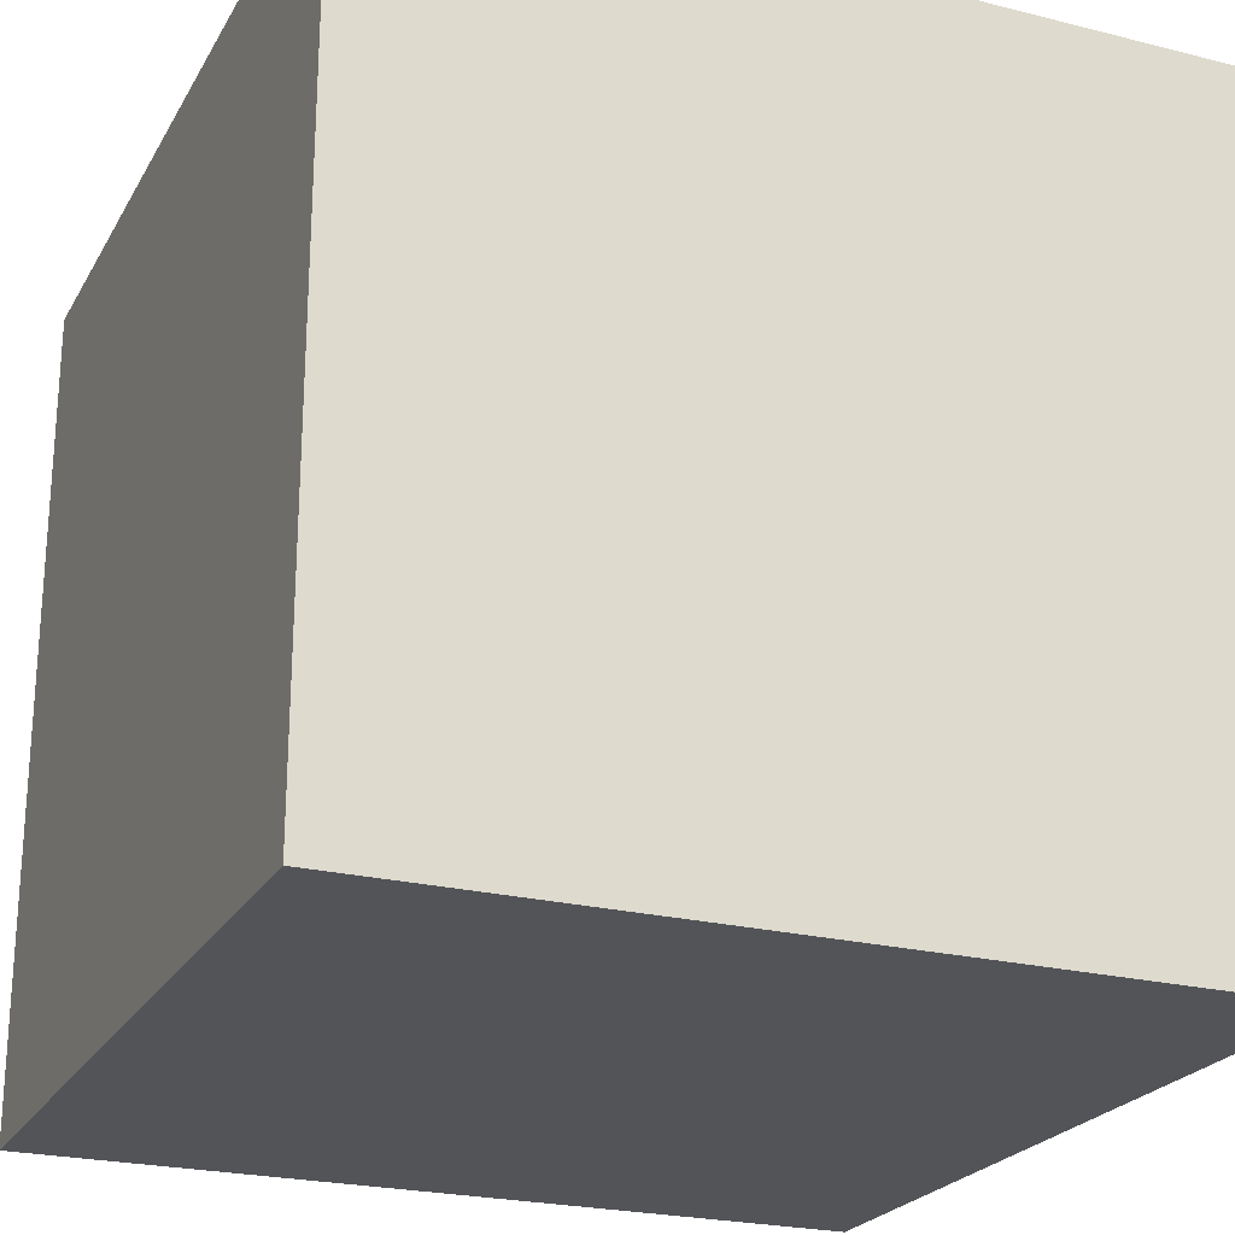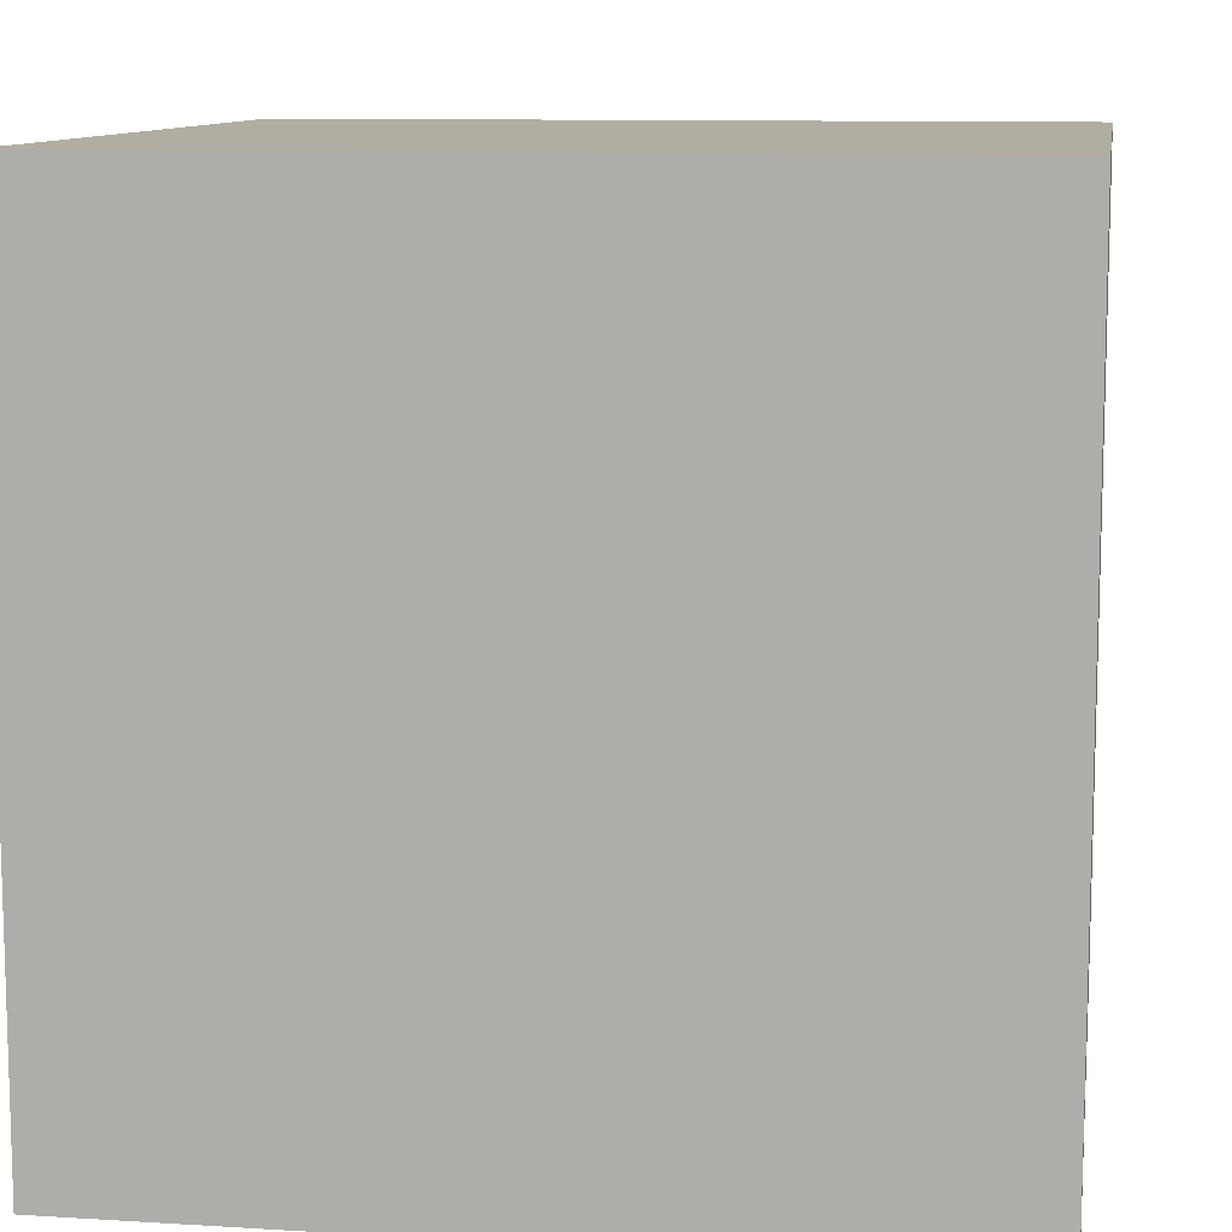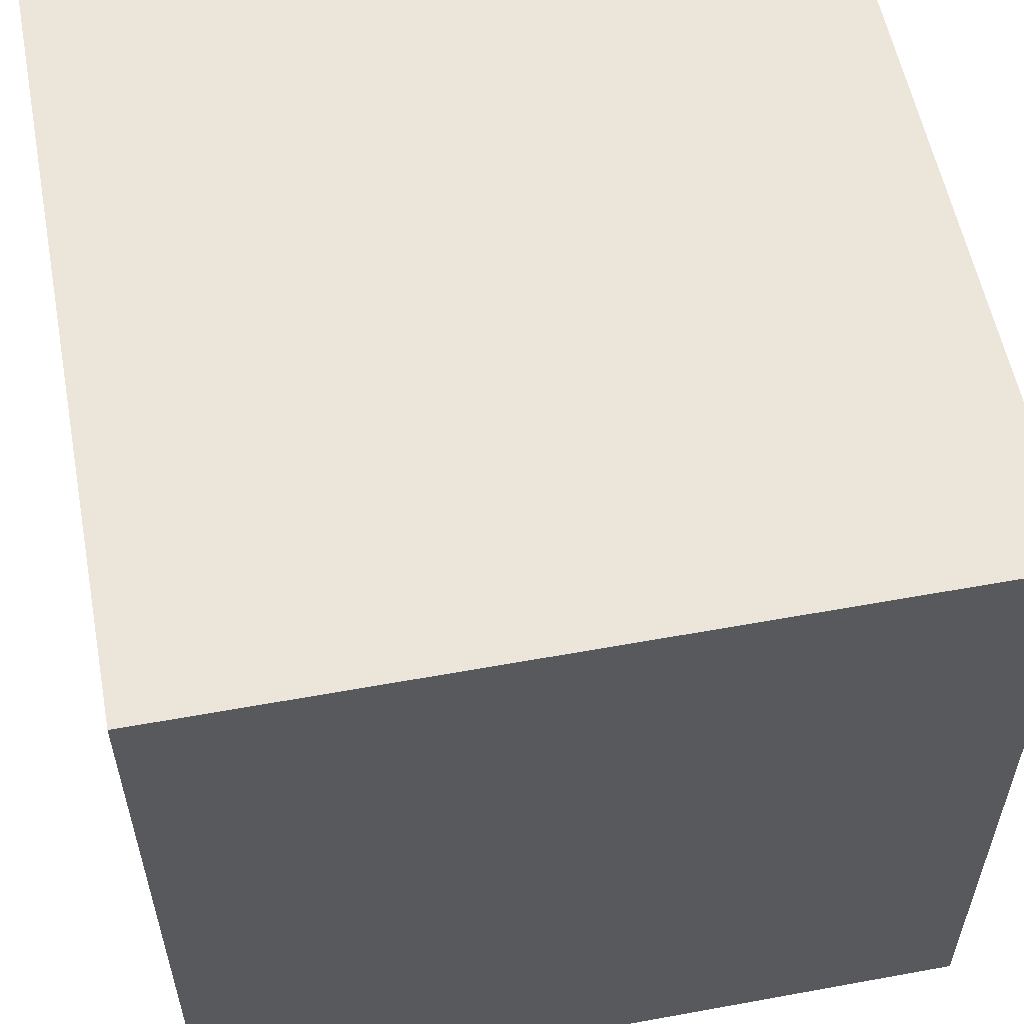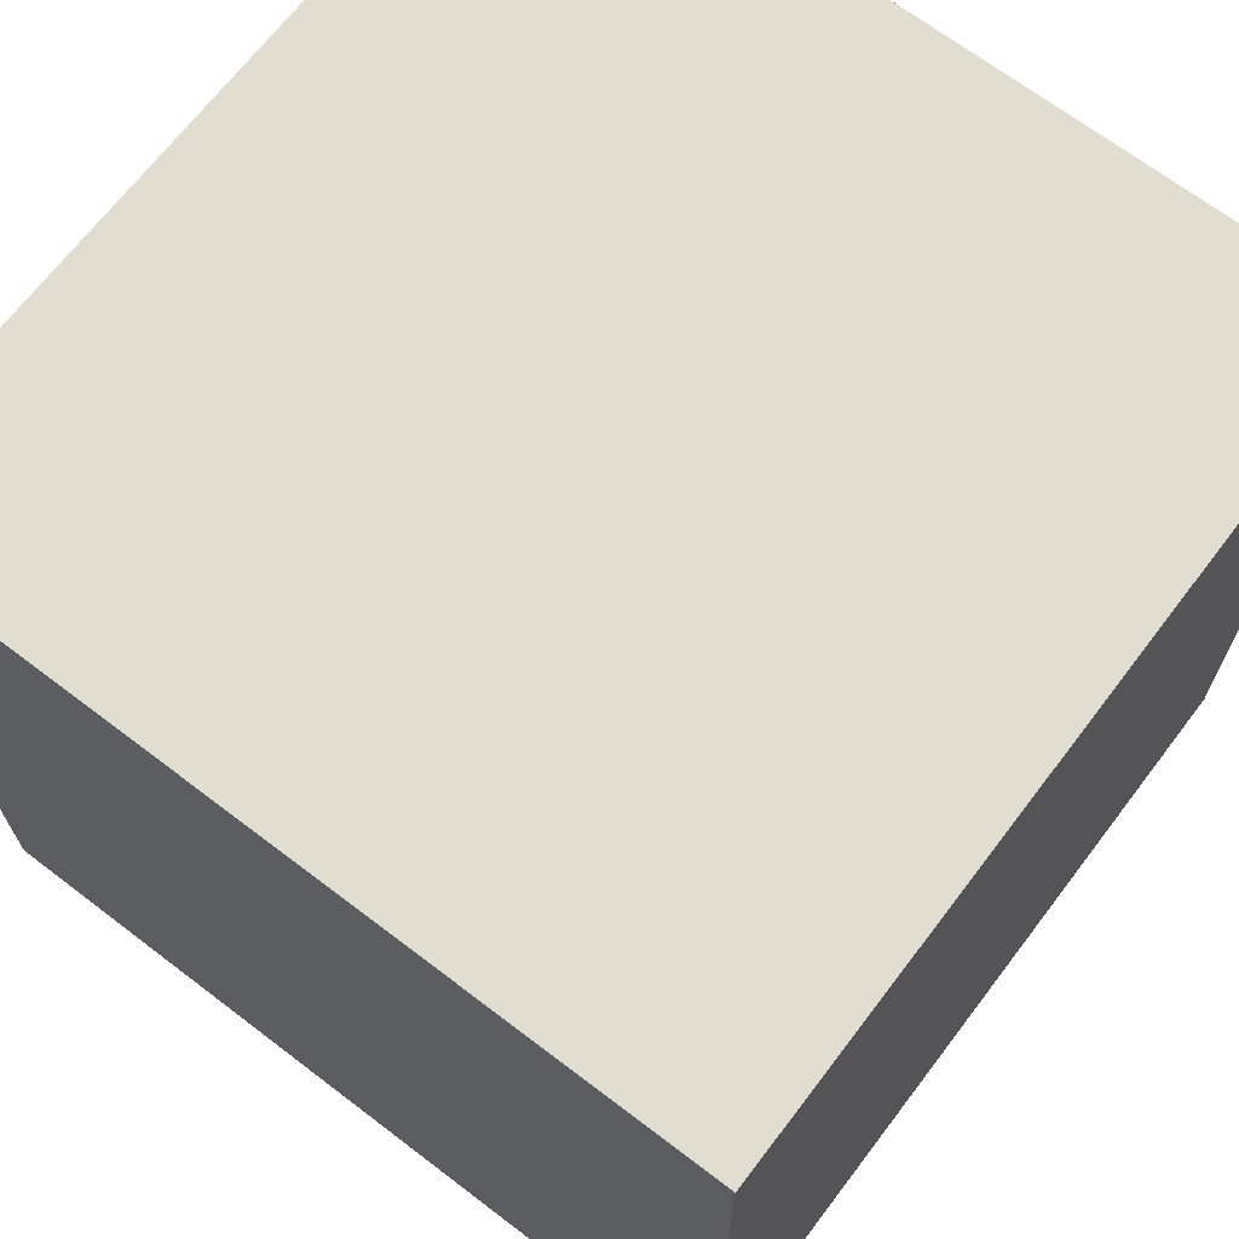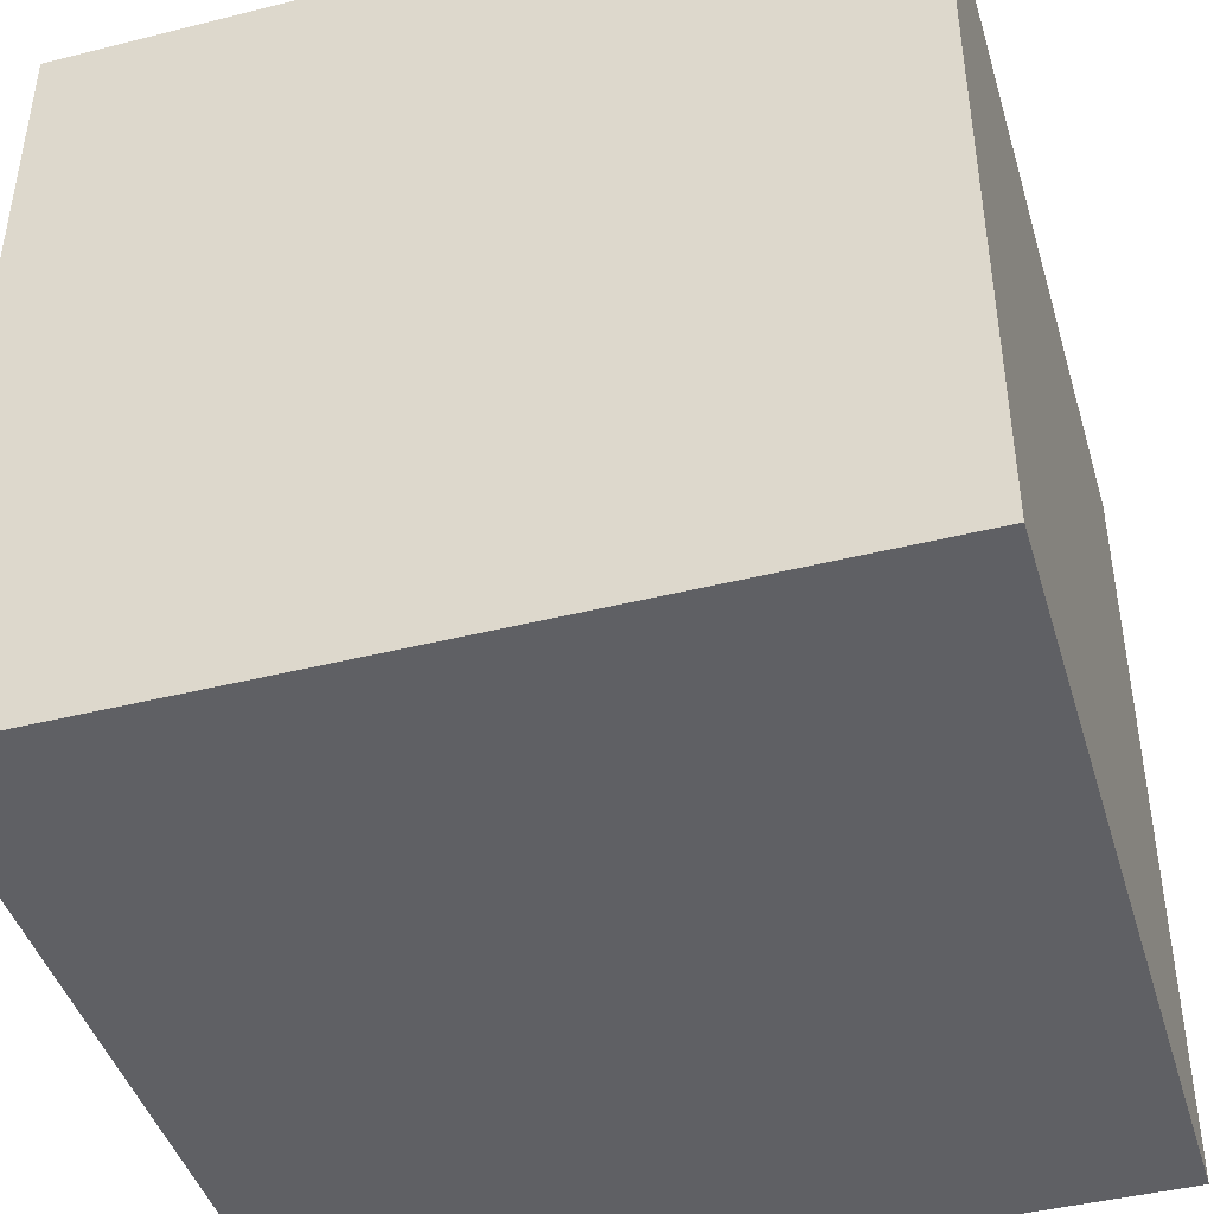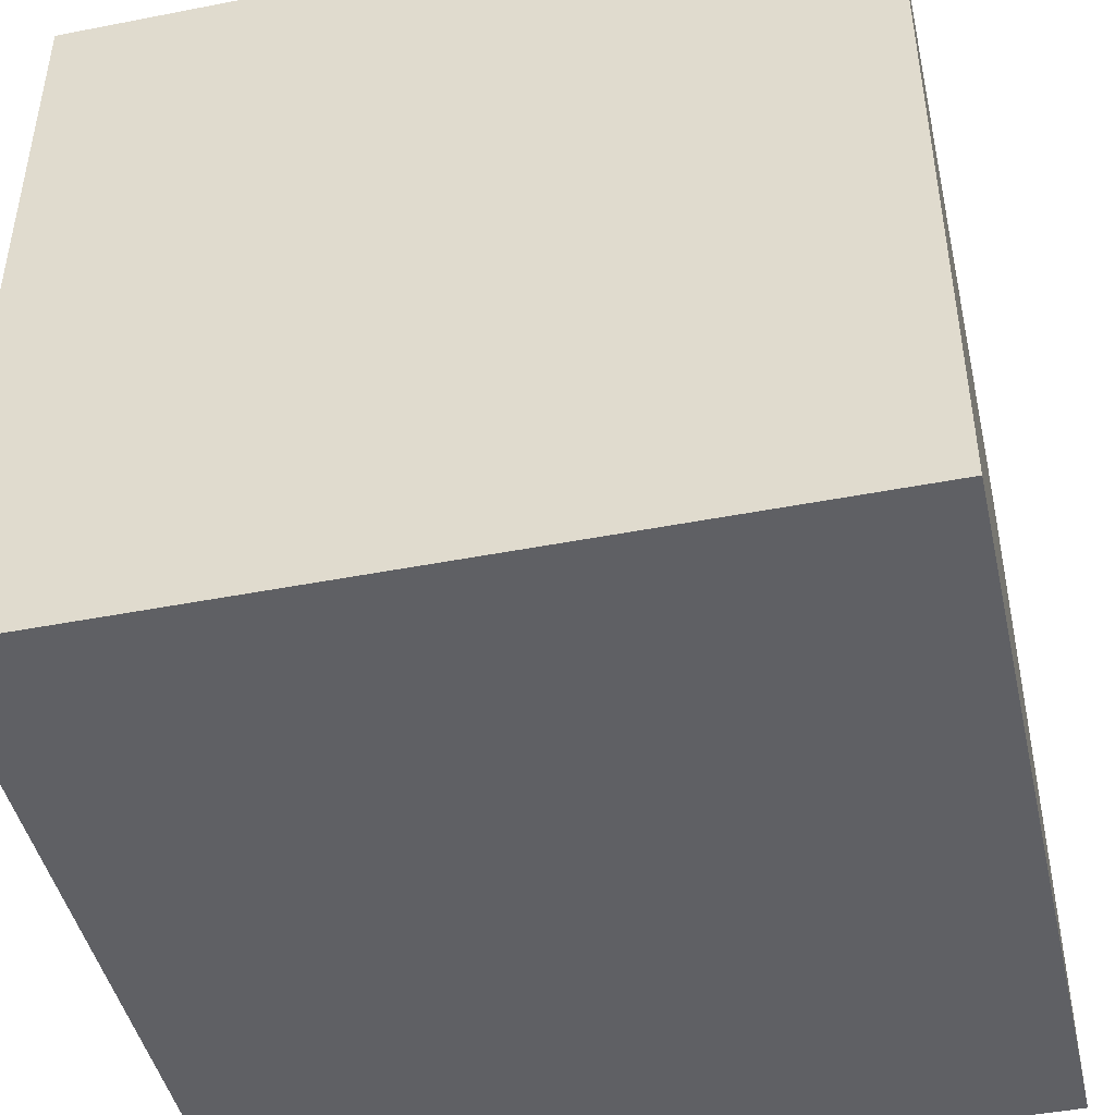
<metadata>
{"format":"obj","ext":"obj","renderer":"f3d","projection":"perspective","resolution":1024,"background":"white","views":[{"elev":-23.5,"azim":-22.9,"up":"+Z"},{"elev":10.4,"azim":98.8,"up":"+Z"},{"elev":56.7,"azim":79.2,"up":"+Y"},{"elev":68.5,"azim":37.3,"up":"+Y"},{"elev":-43.8,"azim":-163.6,"up":"+Y"},{"elev":-45.3,"azim":-167.3,"up":"+Z"}]}
</metadata>
<code>
v 3 0 0
v 0 0 0
v 0 3 0
v 3 3 0
v 3 0 3
v 3 0 0
v 3 3 0
v 3 3 3
v 0 0 3
v 3 0 3
v 3 3 3
v 0 3 3
v 0 0 0
v 0 0 3
v 0 3 3
v 0 3 0
v 0 3 0
v 0 3 3
v 3 3 3
v 3 3 0
v 0 0 3
v 0 0 0
v 3 0 0
v 3 0 3
g f6dc9ade-e314-11ea-bde9-54bf646e7e1f
f 1 2 4
f 4 2 3
g f6dce8f4-e314-11ea-9500-54bf646e7e1f
f 5 6 8
f 8 6 7
g f6dd3718-e314-11ea-8ba3-54bf646e7e1f
f 9 10 12
f 12 10 11
g f6ddac4a-e314-11ea-ac1c-54bf646e7e1f
f 13 14 16
f 16 14 15
g f6de2180-e314-11ea-a098-54bf646e7e1f
f 17 18 20
f 20 18 19
g f6de6f8c-e314-11ea-bd4a-54bf646e7e1f
f 22 23 21
f 21 23 24

</code>
